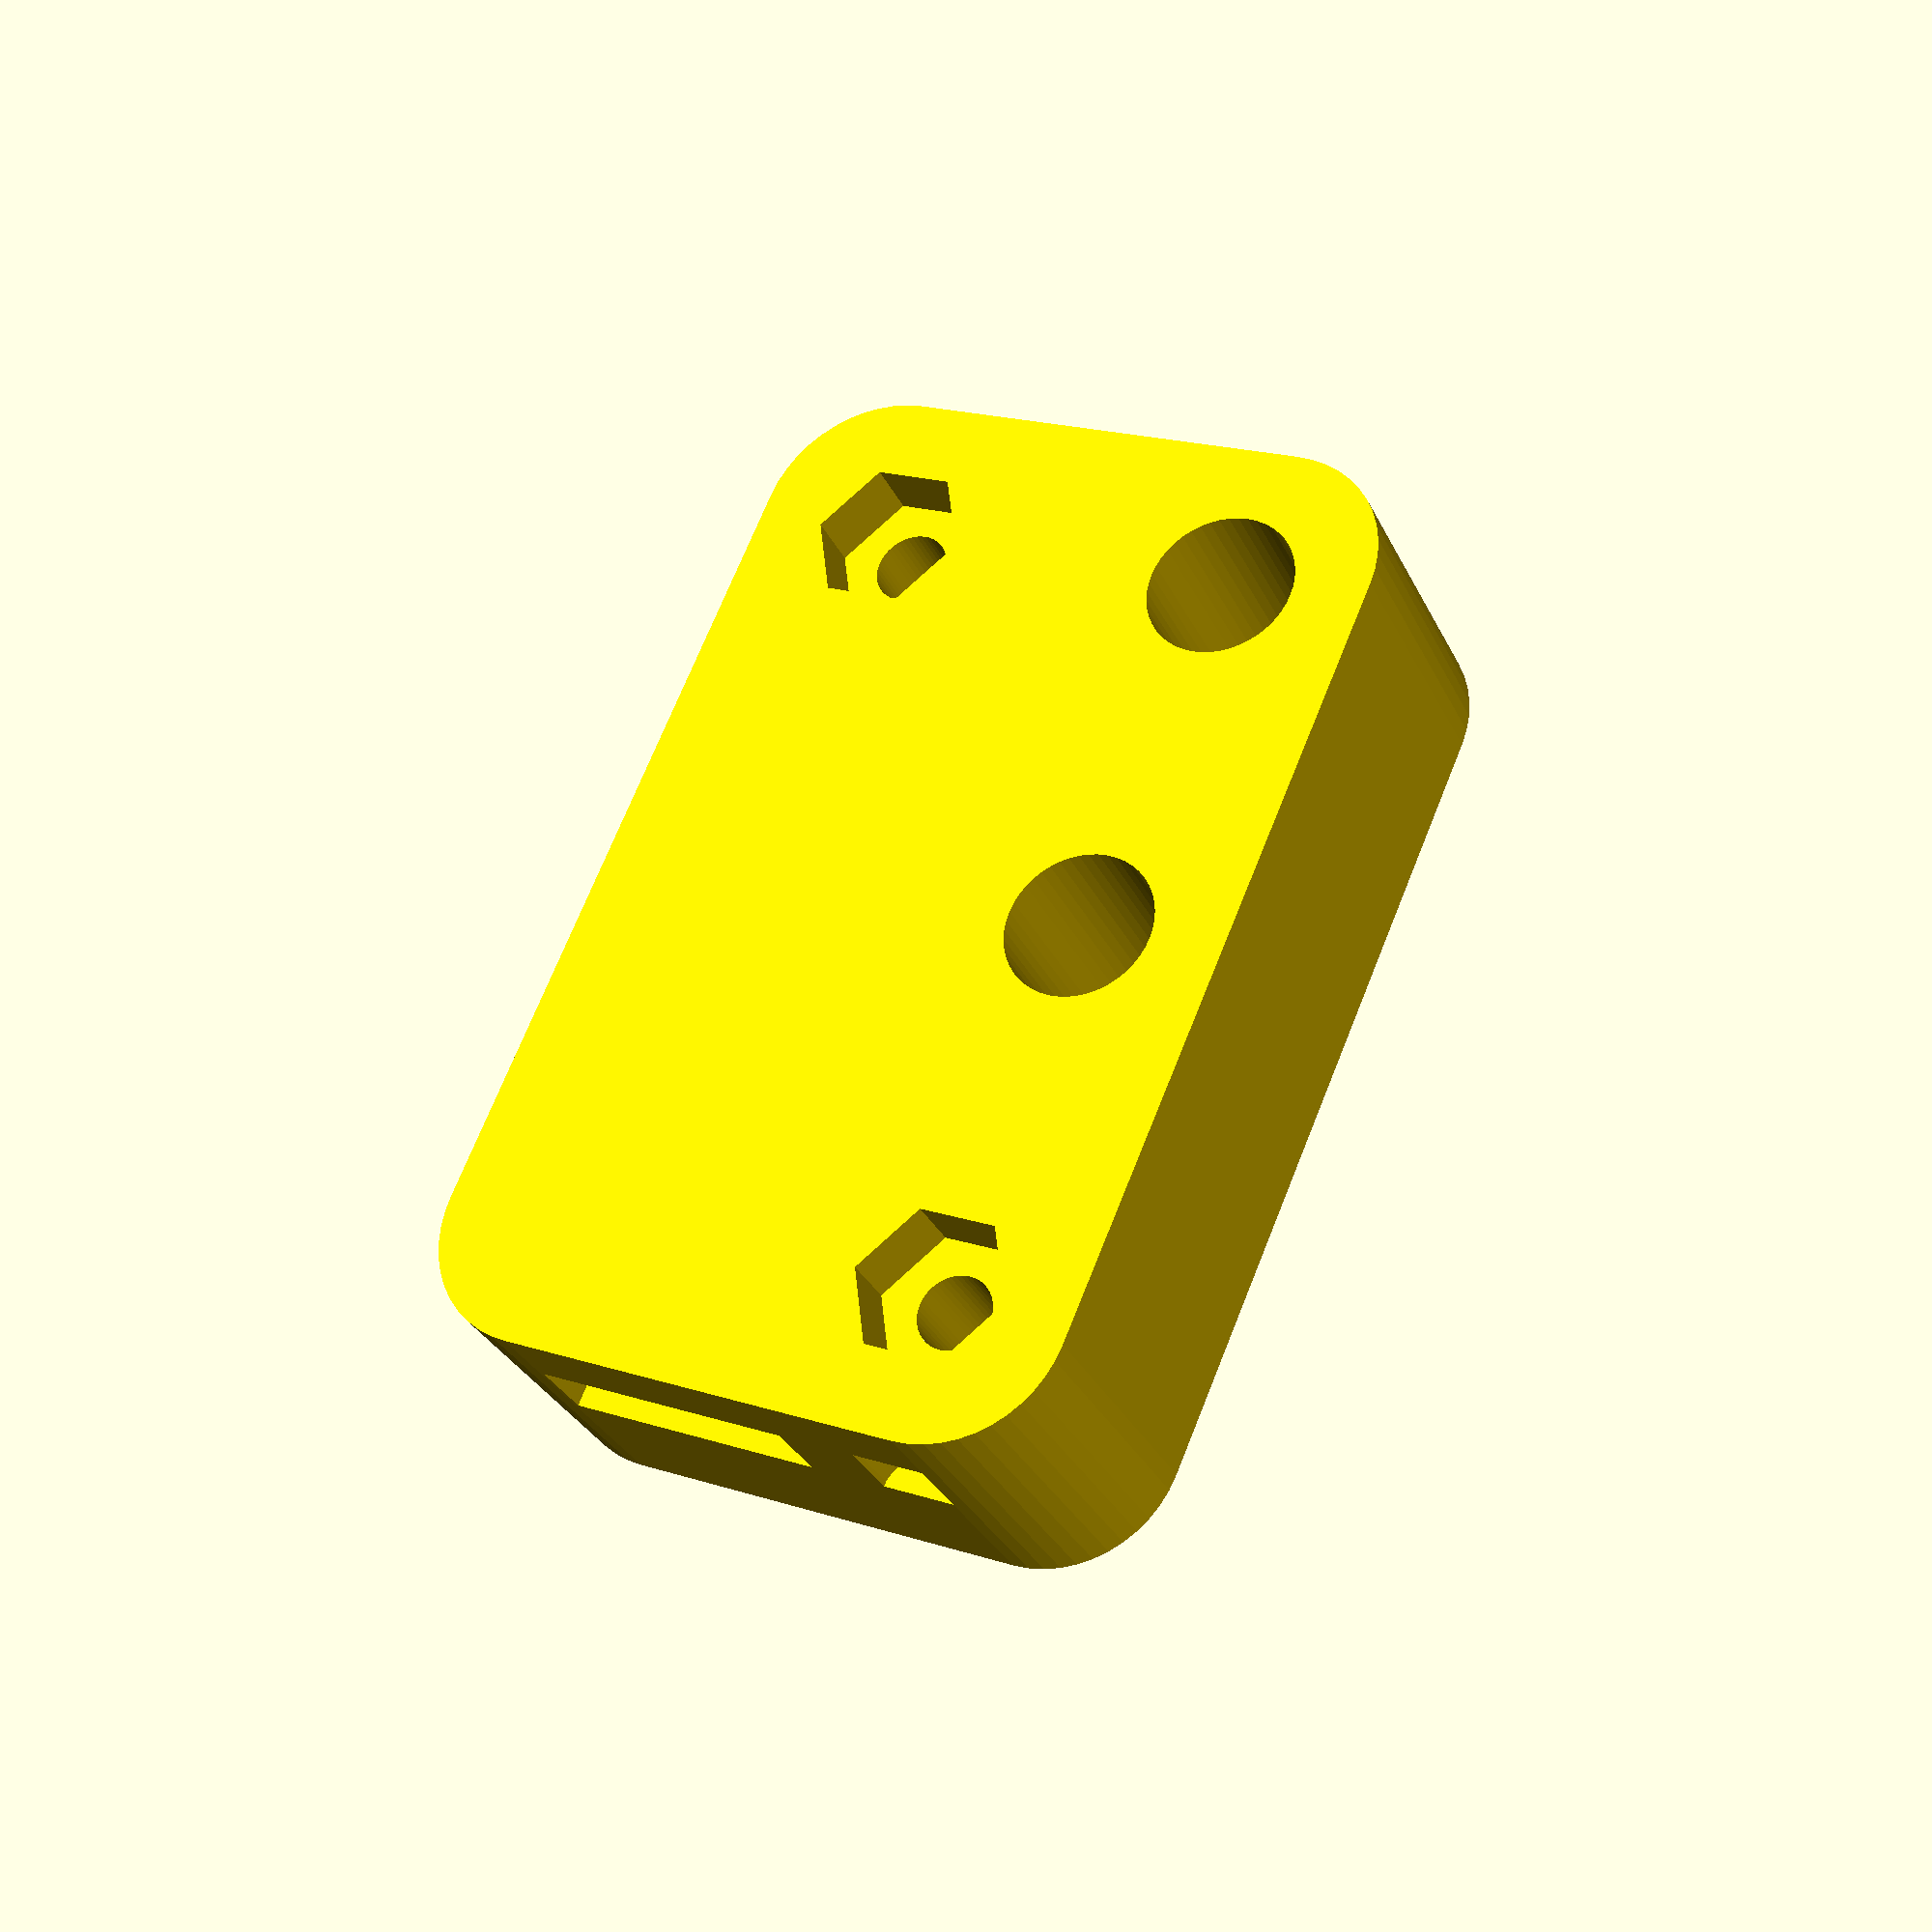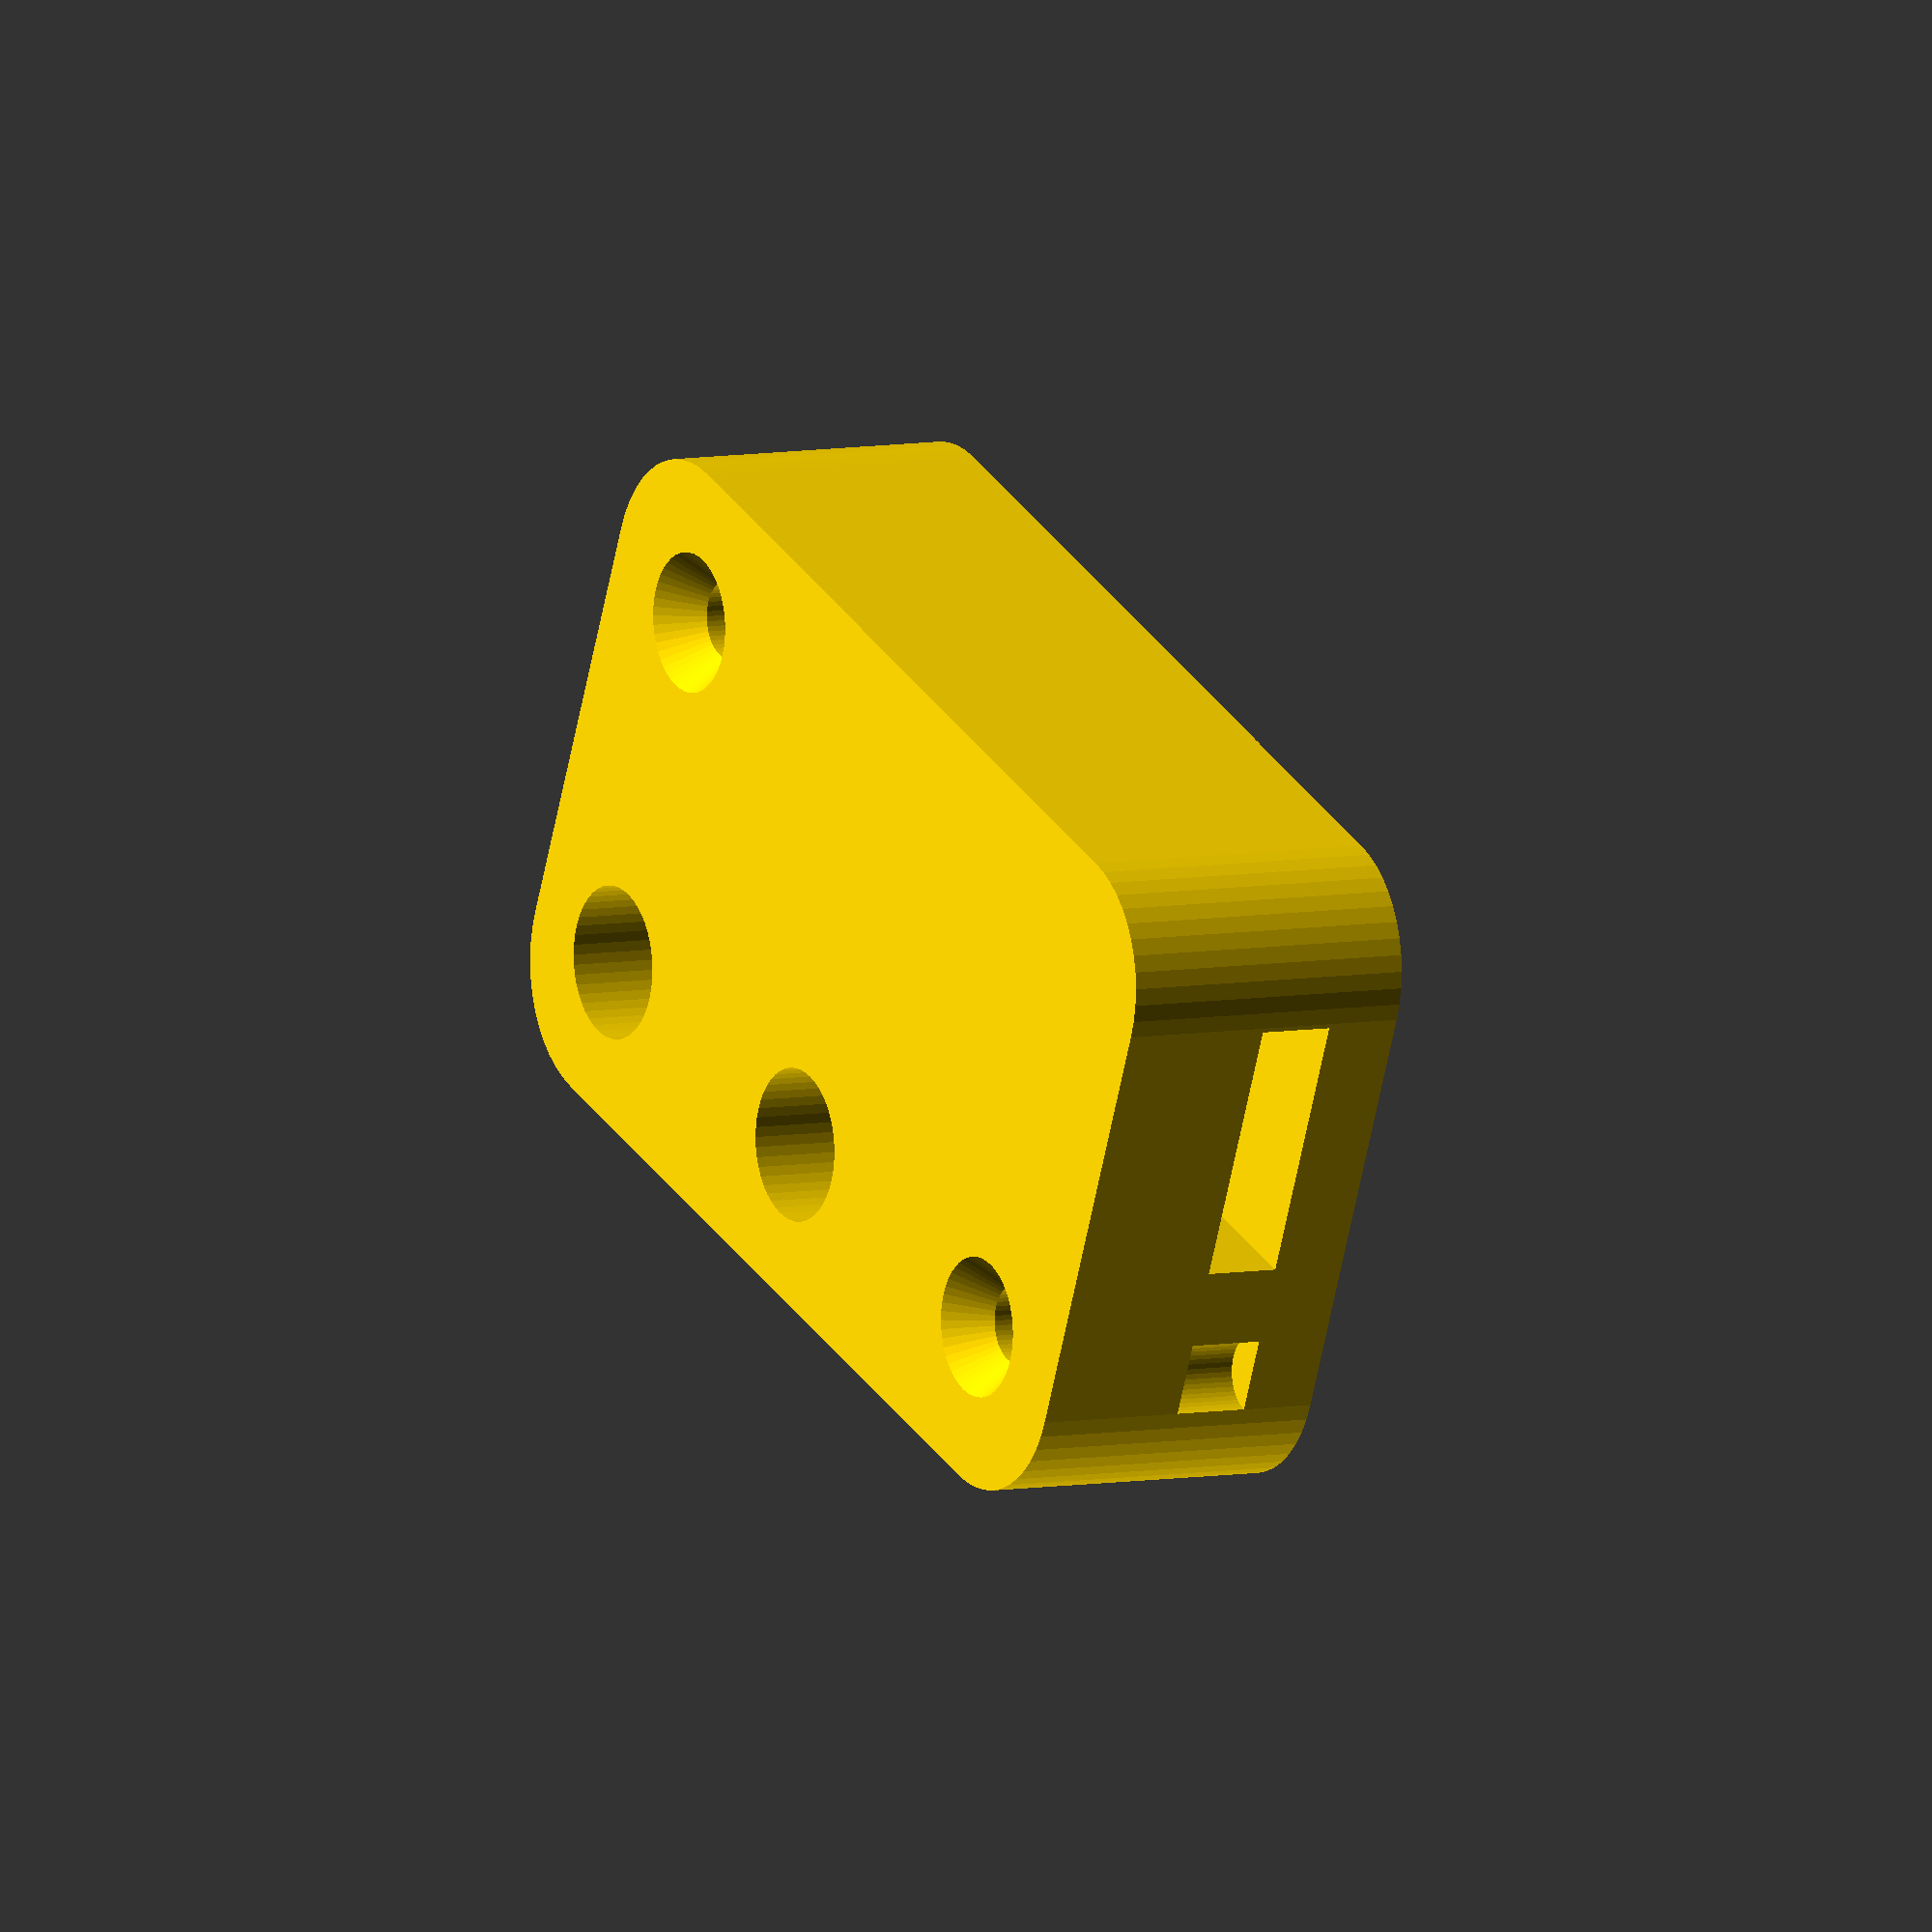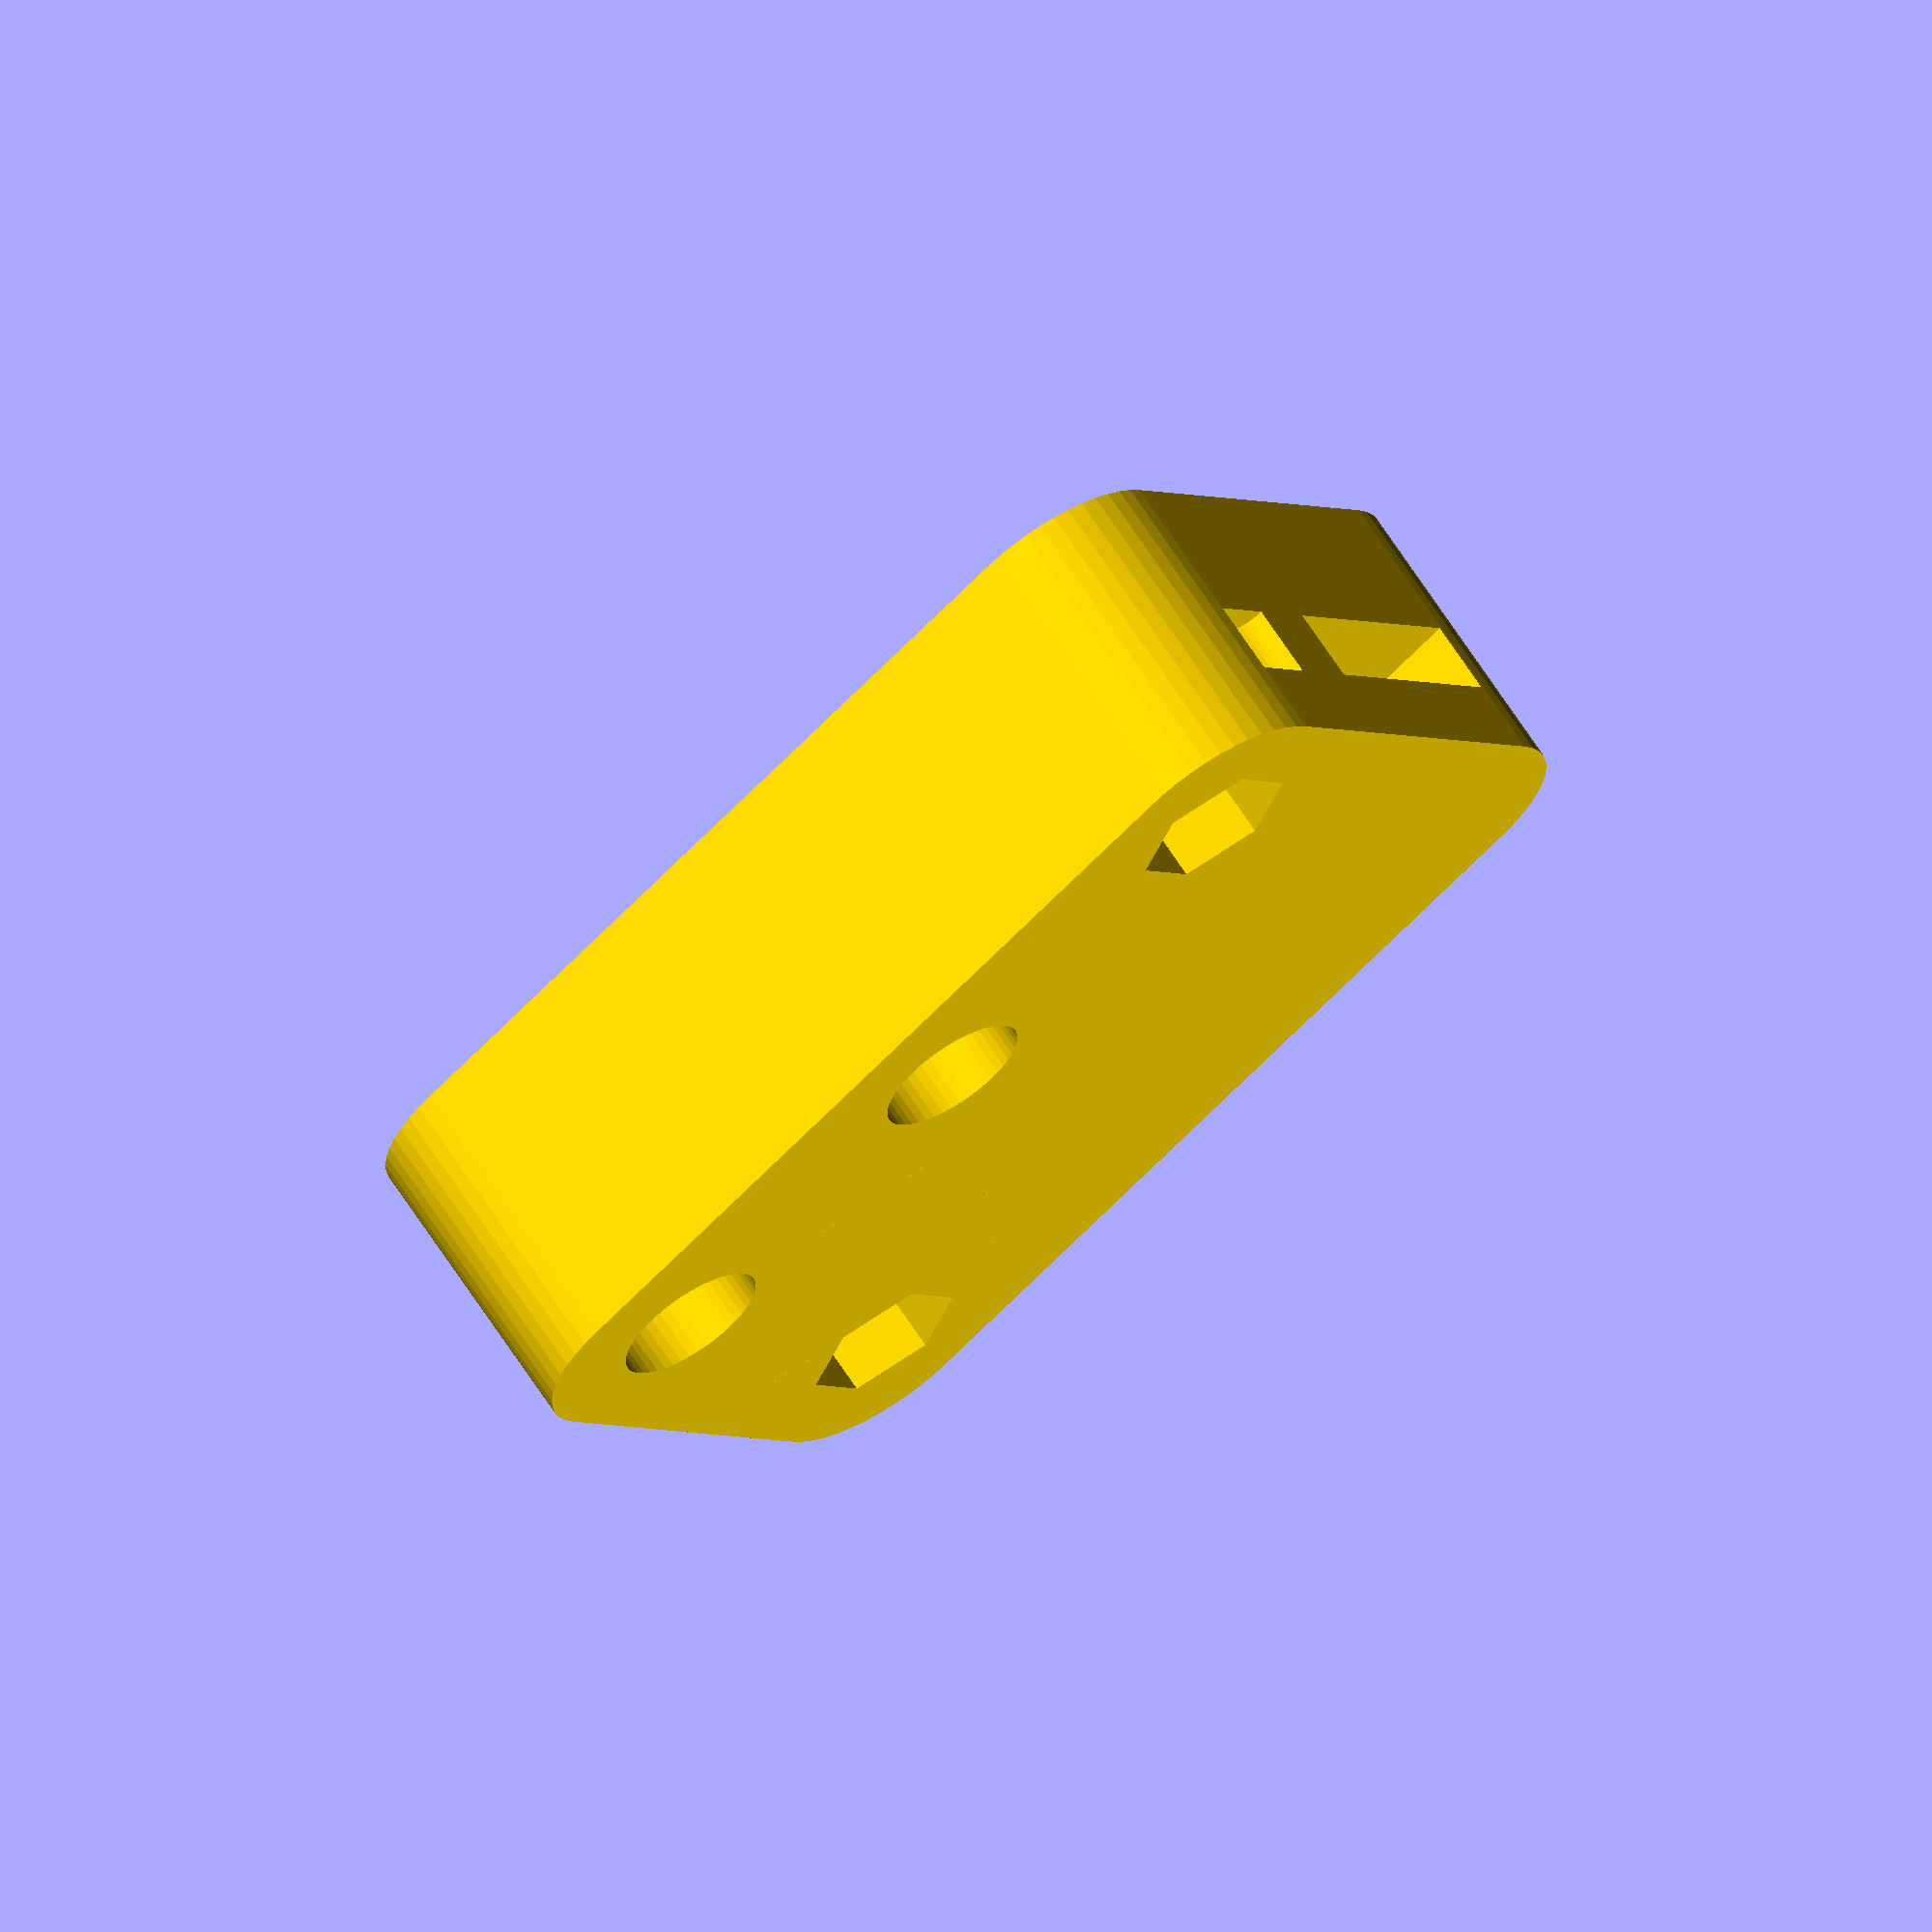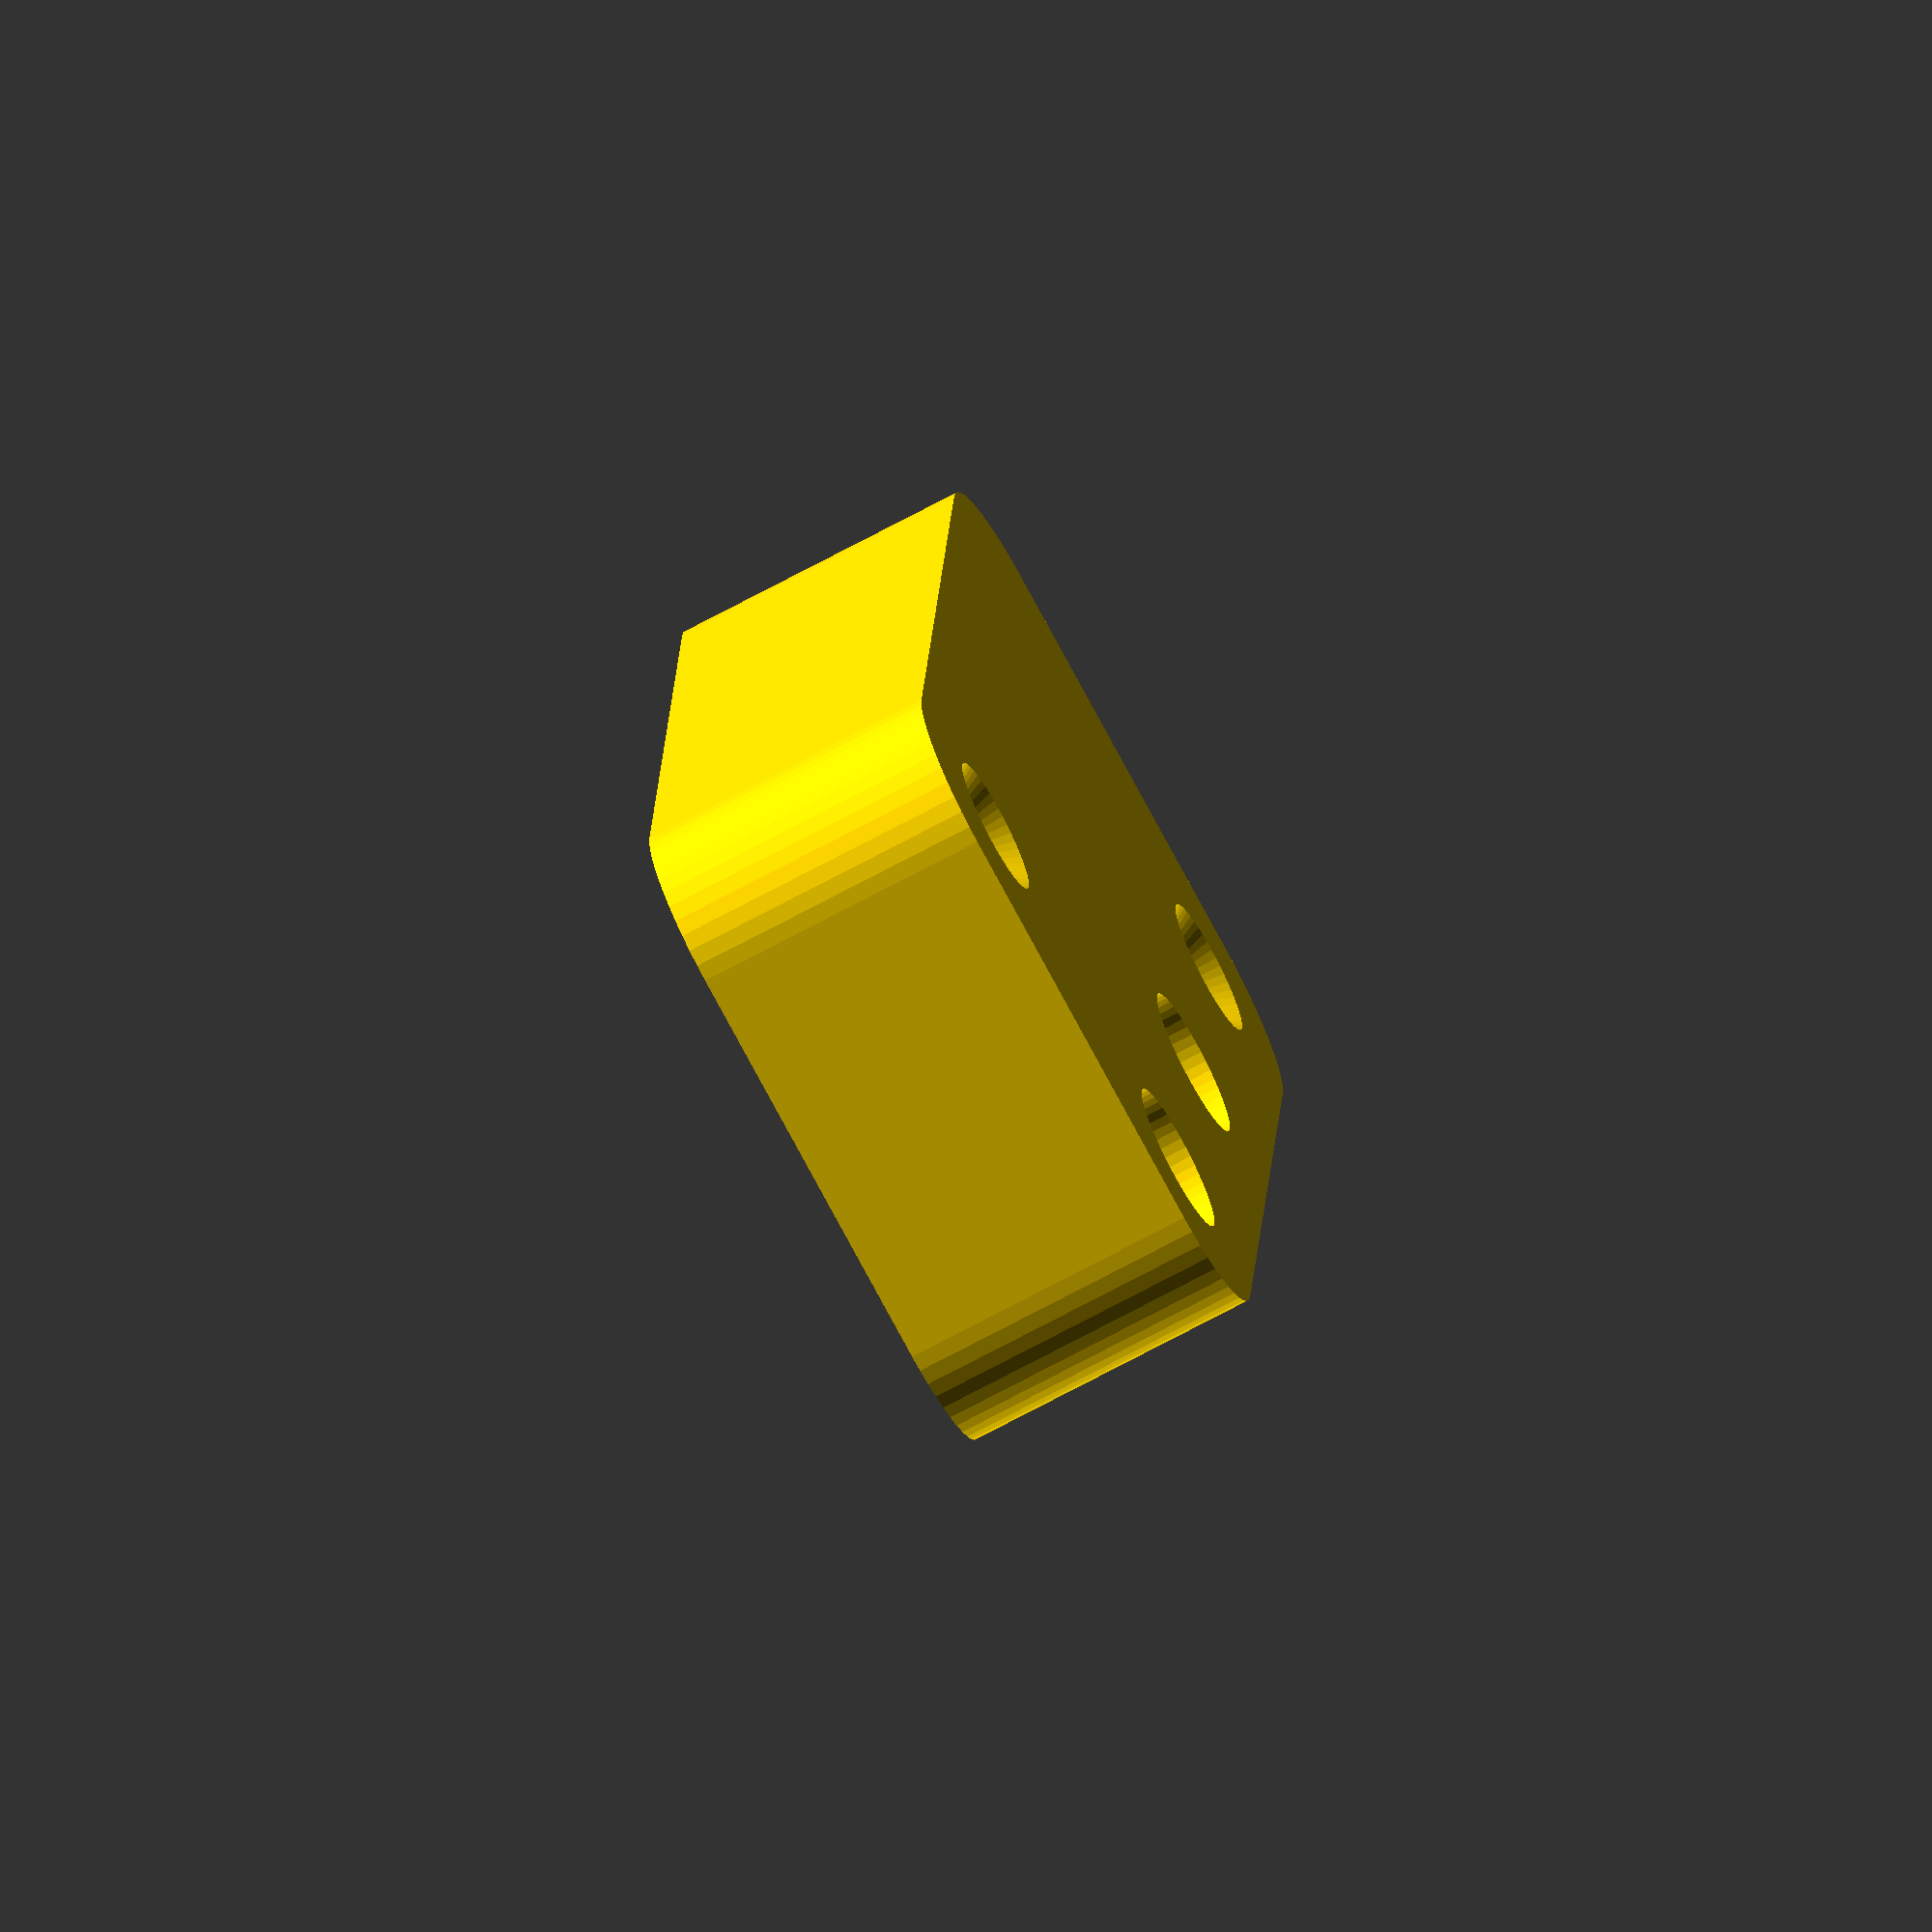
<openscad>
// Generated by SolidPython 1.1.3 on 2022-06-04 22:10:32
$fn = 48;


difference() {
	union() {
		translate(v = [0, 0, 0]) {
			rotate(a = [0, 0, 0]) {
				difference() {
					union() {
						translate(v = [0, 0, 0]) {
							rotate(a = [0, 0, 0]) {
								color(alpha = 1.0000000000, c = "Gold") {
									translate(v = [0, 0, 0]) {
										rotate(a = [0, 0, 0]) {
											translate(v = [0, 0, -12]) {
												linear_extrude(height = 12) {
													offset(r = 5) {
														square(center = true, size = [32.0100000000, 17.0100000000]);
													}
												}
											}
										}
									}
								}
							}
						}
					}
					union() {
						translate(v = [-15, 7.5000000000, -9.5100000000]) {
							rotate(a = [0, 0, 0]) {
								color(alpha = 1.0000000000, c = "Gold") {
									translate(v = [0, 0, 0]) {
										rotate(a = [0, 0, 0]) {
											difference() {
												translate(v = [0, 0, -1.2500000000]) {
													cube(center = true, size = [11.0000000000, 11.0000000000, 2.5000000000]);
												}
												difference() {
													union() {
														color(alpha = 1.0000000000, c = "Gold") {
															translate(v = [8.2500000000, 0, 0]) {
																rotate(a = [0, 0, 0]) {
																	translate(v = [0, 0, -1.2500000000]) {
																		cube(center = true, size = [11.0000000000, 11.0000000000, 2.5000000000]);
																	}
																}
															}
														}
														color(alpha = 1.0000000000, c = "Gold") {
															translate(v = [-8.2500000000, 0, 0]) {
																rotate(a = [0, 0, 0]) {
																	translate(v = [0, 0, -1.2500000000]) {
																		cube(center = true, size = [11.0000000000, 11.0000000000, 2.5000000000]);
																	}
																}
															}
														}
													}
													union();
												}
												rotate(a = [0, 0, 60]) {
													difference() {
														union() {
															color(alpha = 1.0000000000, c = "Gold") {
																translate(v = [8.2500000000, 0, 0]) {
																	rotate(a = [0, 0, 0]) {
																		translate(v = [0, 0, -1.2500000000]) {
																			cube(center = true, size = [11.0000000000, 11.0000000000, 2.5000000000]);
																		}
																	}
																}
															}
															color(alpha = 1.0000000000, c = "Gold") {
																translate(v = [-8.2500000000, 0, 0]) {
																	rotate(a = [0, 0, 0]) {
																		translate(v = [0, 0, -1.2500000000]) {
																			cube(center = true, size = [11.0000000000, 11.0000000000, 2.5000000000]);
																		}
																	}
																}
															}
														}
														union();
													}
												}
												rotate(a = [0, 0, -60]) {
													difference() {
														union() {
															color(alpha = 1.0000000000, c = "Gold") {
																translate(v = [8.2500000000, 0, 0]) {
																	rotate(a = [0, 0, 0]) {
																		translate(v = [0, 0, -1.2500000000]) {
																			cube(center = true, size = [11.0000000000, 11.0000000000, 2.5000000000]);
																		}
																	}
																}
															}
															color(alpha = 1.0000000000, c = "Gold") {
																translate(v = [-8.2500000000, 0, 0]) {
																	rotate(a = [0, 0, 0]) {
																		translate(v = [0, 0, -1.2500000000]) {
																			cube(center = true, size = [11.0000000000, 11.0000000000, 2.5000000000]);
																		}
																	}
																}
															}
														}
														union();
													}
												}
											}
										}
									}
								}
							}
						}
						translate(v = [15, -7.5000000000, -9.5100000000]) {
							rotate(a = [0, 0, 0]) {
								color(alpha = 1.0000000000, c = "Gold") {
									translate(v = [0, 0, 0]) {
										rotate(a = [0, 0, 0]) {
											difference() {
												translate(v = [0, 0, -1.2500000000]) {
													cube(center = true, size = [11.0000000000, 11.0000000000, 2.5000000000]);
												}
												difference() {
													union() {
														color(alpha = 1.0000000000, c = "Gold") {
															translate(v = [8.2500000000, 0, 0]) {
																rotate(a = [0, 0, 0]) {
																	translate(v = [0, 0, -1.2500000000]) {
																		cube(center = true, size = [11.0000000000, 11.0000000000, 2.5000000000]);
																	}
																}
															}
														}
														color(alpha = 1.0000000000, c = "Gold") {
															translate(v = [-8.2500000000, 0, 0]) {
																rotate(a = [0, 0, 0]) {
																	translate(v = [0, 0, -1.2500000000]) {
																		cube(center = true, size = [11.0000000000, 11.0000000000, 2.5000000000]);
																	}
																}
															}
														}
													}
													union();
												}
												rotate(a = [0, 0, 60]) {
													difference() {
														union() {
															color(alpha = 1.0000000000, c = "Gold") {
																translate(v = [8.2500000000, 0, 0]) {
																	rotate(a = [0, 0, 0]) {
																		translate(v = [0, 0, -1.2500000000]) {
																			cube(center = true, size = [11.0000000000, 11.0000000000, 2.5000000000]);
																		}
																	}
																}
															}
															color(alpha = 1.0000000000, c = "Gold") {
																translate(v = [-8.2500000000, 0, 0]) {
																	rotate(a = [0, 0, 0]) {
																		translate(v = [0, 0, -1.2500000000]) {
																			cube(center = true, size = [11.0000000000, 11.0000000000, 2.5000000000]);
																		}
																	}
																}
															}
														}
														union();
													}
												}
												rotate(a = [0, 0, -60]) {
													difference() {
														union() {
															color(alpha = 1.0000000000, c = "Gold") {
																translate(v = [8.2500000000, 0, 0]) {
																	rotate(a = [0, 0, 0]) {
																		translate(v = [0, 0, -1.2500000000]) {
																			cube(center = true, size = [11.0000000000, 11.0000000000, 2.5000000000]);
																		}
																	}
																}
															}
															color(alpha = 1.0000000000, c = "Gold") {
																translate(v = [-8.2500000000, 0, 0]) {
																	rotate(a = [0, 0, 0]) {
																		translate(v = [0, 0, -1.2500000000]) {
																			cube(center = true, size = [11.0000000000, 11.0000000000, 2.5000000000]);
																		}
																	}
																}
															}
														}
														union();
													}
												}
											}
										}
									}
								}
							}
						}
						translate(v = [-15, 7.5000000000, 0.0100000000]) {
							rotate(a = [0, 0, 0]) {
								color(alpha = 1.0000000000, c = "Gold") {
									translate(v = [0, 0, 0]) {
										rotate(a = [0, 0, 0]) {
											translate(v = [0, 0, -1.7000000000]) {
												cylinder(h = 1.7000000000, r1 = 1.5000000000, r2 = 2.7500000000);
											}
										}
									}
								}
							}
						}
						translate(v = [15, -7.5000000000, 0.0100000000]) {
							rotate(a = [0, 0, 0]) {
								color(alpha = 1.0000000000, c = "Gold") {
									translate(v = [0, 0, 0]) {
										rotate(a = [0, 0, 0]) {
											translate(v = [0, 0, -1.7000000000]) {
												cylinder(h = 1.7000000000, r1 = 1.5000000000, r2 = 2.7500000000);
											}
										}
									}
								}
							}
						}
						translate(v = [15, 7.5000000000, 0]) {
							rotate(a = [0, 0, 0]) {
								color(alpha = 1.0000000000, c = "Gold") {
									translate(v = [0, 0, 0]) {
										rotate(a = [0, 0, 0]) {
											translate(v = [0, 0, -250]) {
												cylinder(h = 500, r = 3.0000000000);
											}
										}
									}
								}
							}
						}
						translate(v = [0, 7.5000000000, 0]) {
							rotate(a = [0, 0, 0]) {
								color(alpha = 1.0000000000, c = "Gold") {
									translate(v = [0, 0, 0]) {
										rotate(a = [0, 0, 0]) {
											translate(v = [0, 0, -250]) {
												cylinder(h = 500, r = 3.0000000000);
											}
										}
									}
								}
							}
						}
						translate(v = [-15, 7.5000000000, 0]) {
							rotate(a = [0, 0, 0]) {
								color(alpha = 1.0000000000, c = "Gold") {
									translate(v = [0, 0, 0]) {
										rotate(a = [0, 0, 0]) {
											translate(v = [0, 0, -250]) {
												cylinder(h = 500, r = 1.5000000000);
											}
										}
									}
								}
							}
						}
						translate(v = [15, -7.5000000000, 0]) {
							rotate(a = [0, 0, 0]) {
								color(alpha = 1.0000000000, c = "Gold") {
									translate(v = [0, 0, 0]) {
										rotate(a = [0, 0, 0]) {
											translate(v = [0, 0, -250]) {
												cylinder(h = 500, r = 1.5000000000);
											}
										}
									}
								}
							}
						}
						translate(v = [-21.0000000000, -3, -6]) {
							rotate(a = [0, 0, 180]) {
								difference() {
									union() {
										color(alpha = 1.0000000000, c = "Gold") {
											translate(v = [-1.6150000000, 0, 0]) {
												rotate(a = [0, 0, 0]) {
													translate(v = [0, 0, -1.5000000000]) {
														cube(center = true, size = [9.2300000000, 10.6600000000, 3]);
													}
												}
											}
										}
										color(alpha = 1.0000000000, c = "Gold") {
											translate(v = [-15.5200000000, 1.2700000000, 0]) {
												rotate(a = [0, 0, 0]) {
													translate(v = [0, 0, -1.5000000000]) {
														cube(center = true, size = [14.5000000000, 8.1200000000, 3]);
													}
												}
											}
										}
										color(alpha = 1.0000000000, c = "Gold") {
											translate(v = [-25.1350000000, 1.2700000000, 0]) {
												rotate(a = [0, 0, 0]) {
													translate(v = [0, 0, -1.5000000000]) {
														cube(center = true, size = [9.7300000000, 6.1200000000, 3]);
													}
												}
											}
										}
										color(alpha = 1.0000000000, c = "Gold") {
											translate(v = [-7.2500000000, 0, 0]) {
												rotate(a = [0, 0, 0]) {
													translate(v = [0, 0, -1.5000000000]) {
														cube(center = true, size = [3.0400000000, 15.7400000000, 3]);
													}
												}
											}
										}
										color(alpha = 1.0000000000, c = "Gold") {
											translate(v = [0, -10, 0]) {
												rotate(a = [0, 0, 0]) {
													translate(v = [0, 0, -1.5000000000]) {
														cylinder(center = true, h = 3, r = 1.5000000000);
													}
												}
											}
										}
									}
									union();
								}
							}
						}
						translate(v = [-1, -4, -3]) {
							rotate(a = [0, 0, 0]) {
								color(alpha = 1.0000000000, c = "Gold") {
									translate(v = [0, 0, 0]) {
										rotate(a = [0, 0, 0]) {
											translate(v = [0, 0, -3]) {
												linear_extrude(height = 3) {
													offset(r = 5) {
														square(center = true, size = [14.0100000000, 3.0100000000]);
													}
												}
											}
										}
									}
								}
							}
						}
					}
				}
			}
		}
	}
	union();
}
/***********************************************
*********      SolidPython code:      **********
************************************************
 
import subprocess

import OPSC_dimensions as od
from solid.objects import *
from solid import scad_render_to_file


def setMode(mode="3DPR"):
    od.changeMode(mode)

def getMode():
    return od.mode



def saveToScad(fileName, parts):
    file_out = scad_render_to_file(parts, fileName, file_header=f'$fn = 48;')


def saveToDxf(fileIn, fileOut=""):
    if fileOut == "":
        fileOut = fileIn.replace(".scad",".dxf")
    saveToFile(fileIn, fileOut)
    
def saveToPng(fileIn, fileOut="",extra="--render"):
    if fileOut == "":
        fileOut = fileIn.replace(".scad",".png")
    saveToFile(fileIn, fileOut)

def saveToStl(fileIn, fileOut=""):
    if fileOut == "":
        fileOut = fileIn.replace(".scad",".stl")
    saveToFile(fileIn, fileOut)

def saveToFile(fileIn, fileOut,extra=""):


    launchStr = 'openscad -o "' + fileOut + '"' + extra + ' "' + fileIn + '"'
    print("saveToFile launch string: " + launchStr)
    subprocess.run(launchStr)
    x=0



def insert(item,pos=[None,None,None],x=0,y=0,z=0,ex=0,size=[None,None,None],length=0,rot=[None,None,None],rotX=0,rotY=0,rotZ=0,width=0,height=0,depth=100,rad=0,rad2=0,color=od.colDefault,alpha=1,OOwidth=0,OOheight=0,holes=True,negative=True, name=""):
    return OPSCInsert(item,pos,x,y,z,ex,size,length,rot,rotX,rotY,rotZ,width,height,depth,rad,rad2,color,alpha,OOwidth,OOheight,holes,negative,name)


def OPSCInsert(item,pos=[None,None,None],x=0,y=0,z=0,ex=0,size=[None,None,None],length=0,rot=[None,None,None],rotX=0,rotY=0,rotZ=0,width=0,height=0,depth=100,rad=0,rad2=0,col=od.colDefault,alpha=1,OOwidth=0,OOheight=0,holes=True,negative=True, name=""):
    
    """
        color(color,alpha){
            translate([x,y,z]){
                    rotate([rotX,rotY,rotZ]){
    """
    returnValue = ""

    #print(pos)

    if pos[0] != None:
        x=pos[0]
        y=pos[1]
        z=pos[2]
    if rot[0] != None:
        rotX=rot[0]
        rotY=rot[1]
        rotZ=rot[2]
    
    returnValue = color(col)(translate((x,y,z))(
                            rotate((rotX,rotY,rotZ))(
                                OPSCInsertIf(item,pos,x,y,z,ex,size,length,rot,rotX,rotY,rotZ,width,height,depth,rad,rad2,col,alpha,OOwidth,OOheight,holes,negative,name)
                            )
                        ))
                
    

    return returnValue

def OPSCInsertIf(item,pos=[None,None,None],x=0,y=0,z=0,ex=0,size=[None,None,None],length=0,rot=[None,None,None],rotX=0,rotY=0,rotZ=0,width=0,height=0,depth=100,rad=0,rad2=0,color=od.colDefault,alpha=1,OOwidth=0,OOheight=0,holes=True,negative=True, name=""):
    returnValue = cube([10,10,10])

    if size[0] != None:
        width=size[0]
        height=size[1]
        depth=size[2]

    #print("    OPSCInsert item:" + str(item) + " at:[" + str(x) + "," + str(y) + "," + str(z) + "] size: [" + str(width) + "," + str(height) + "," + str(depth) + "]")

    if(item=="cube"):
        returnValue =  translate([0,0,-depth/2])(cube([width,height,depth],center=True))
    elif(item=="cylinder"):        
        returnValue = translate([0,0,-depth/2])(cylinder(r=rad,h=depth,center=True))
    elif(item=="sphere"):        
        returnValue = translate([0,0,-rad])(sphere(r=rad))
    elif(item=="plane"):
        returnValue = insert("cube",size=[1000,1000,0.1],color=color)    
    elif(item=="cubeRounded"):
        if(rad == 0):
                            rad = 5
        returnValue =  translate([0,0,-depth])(
                        linear_extrude(height=depth)(                        
                            offset(r=rad)(
                                square((width-rad*2+.01,height-rad*2+.01),center=True)
                                )
                            )
        )
    ######  Countersunk
    elif(item == "countersunkM1" or item == "csM1" ):
        returnValue = OSPCgetCountersunk(rad=1)
    elif(item == "countersunkM2" or item == "csM2" ):
        returnValue = OSPCgetCountersunk(rad=2)
    elif(item == "countersunkM3" or item == "csM3" ):
        returnValue = OSPCgetCountersunk(rad=3)
    elif(item == "countersunkM4" or item == "csM4" ):
        returnValue = OSPCgetCountersunk(rad=4)
    elif(item == "countersunkM5" or item == "csM5" ):
        returnValue = OSPCgetCountersunk(rad=5)
    elif(item == "countersunkM6" or item == "csM6" ):
        returnValue = OSPCgetCountersunk(rad=6)
    elif(item == "countersunk" or item == "cs"):
        returnValue = OSPCgetCountersunk(rad=rad)


    ######  Holes    
    elif(item == "holeM1"):
        returnValue = OSPCgetHole(rad=1)
    elif(item == "holeM2"):
        returnValue = OSPCgetHole(rad=2)
    elif(item == "holeM3"):
        returnValue = OSPCgetHole(rad=3)
    elif(item == "holeM4"):
        returnValue = OSPCgetHole(rad=4)
    elif(item == "holeM5"):
        returnValue = OSPCgetHole(rad=5)
    elif(item == "holeM6"):
        returnValue = OSPCgetHole(rad=6)
    elif(item == "hole"):
        returnValue = OSPCgetHole(rad=rad)

    ######  Nuts
    elif(item == "nutM1"):
        returnValue = OSPCgetNut(rad=1,depth=depth)
    elif(item == "nutM2"):
        returnValue = OSPCgetNut(rad=2,depth=depth)
    elif(item == "nutM3"):
        returnValue = OSPCgetNut(rad=3,depth=depth)
    elif(item == "nutM4"):
        returnValue = OSPCgetNut(rad=4,depth=depth)
    elif(item == "nutM5"):
        returnValue = OSPCgetNut(rad=5,depth=depth)
    elif(item == "nutM6"):
        returnValue = OSPCgetNut(rad=6,depth=depth)
    elif(item == "nut"):
        returnValue = OSPCgetNut(rad=rad,depth=depth)
    return returnValue

                

def OSPCgetHole(rad):
    return translate([0,0,-250])(cylinder(r=od.holeM[rad],h=500))

def OSPCgetNut(rad,depth):
    depth = od.nutM[rad][od.NUTDEPTH] if depth==100 else depth
    returnValue = OPSChexagon(od.nutM[rad][od.NUTWIDTH],depth=depth)
    return returnValue

def OSPCgetCountersunk(rad):
    depth=od.countersunkM[rad][od.DEPTH]
    returnValue = translate([0,0,-depth])(cylinder(h=depth,r2=od.countersunkM[rad][od.WIDTH],r1=od.holeM[rad]))
    return returnValue

def OPSChexagon(width,depth):
    cutter = item()
    wid=width*2
    cutter.addPos(insert("cube",pos=[wid/2+width/2,0,0],size=[wid,wid,depth]))
    cutter.addPos(insert("cube",pos=[-wid/2-width/2,0,0],size=[wid,wid,depth]))

    cut = cutter.getPart()
    #print(depth)
    returnValue = difference()(
        translate([0,0,-depth/2])(cube([wid,wid,depth],center=True)),
        cut,
        rotate([0,0,60])(cut),
        rotate([0,0,-60])(cut)
    )

    return returnValue




class item:

    def __init__(self):
        self.posItems=list()
        self.negItems=list()


    def addPos(self,part):
        self.posItems.append(part)
    def addNeg(self,part):
        self.negItems.append(part)

    def getPart(self):
        returnValue = difference()(
            union()(self.posItems),
            union()(self.negItems)
        )
        return returnValue

    def getLaser(self,start=0,layers=1,thickness=-3,tileDif=200):
        rv= []

        for x in range(layers):
            rv.append(translate([0,x*tileDif,0])(
                    projection()(
                        intersection()(
                            insert("plane",z=start+x*thickness),
                            self.getPart()
                        )
                    )
            )
            )
        return union()(rv)

    def getSplit(self,start=0,depth=6,tileDif=200):
        rv= []

        rv.append(translate([0,0,0])(
            intersection()(
                insert("cube",size=[100,100,depth],z=start),
                self.getPart()
            )
        )
        )

        rv.append(translate([0,tileDif,depth])(
            intersection()(
                insert("cube",size=[100,100,depth],z=start-depth),
                self.getPart()
            )
        )
        )        
        return union()(rv)
 
 
************************************************/

</openscad>
<views>
elev=210.2 azim=66.7 roll=338.3 proj=p view=wireframe
elev=173.6 azim=22.7 roll=120.7 proj=o view=wireframe
elev=114.8 azim=216.5 roll=32.6 proj=o view=wireframe
elev=71.5 azim=94.8 roll=298.3 proj=o view=wireframe
</views>
